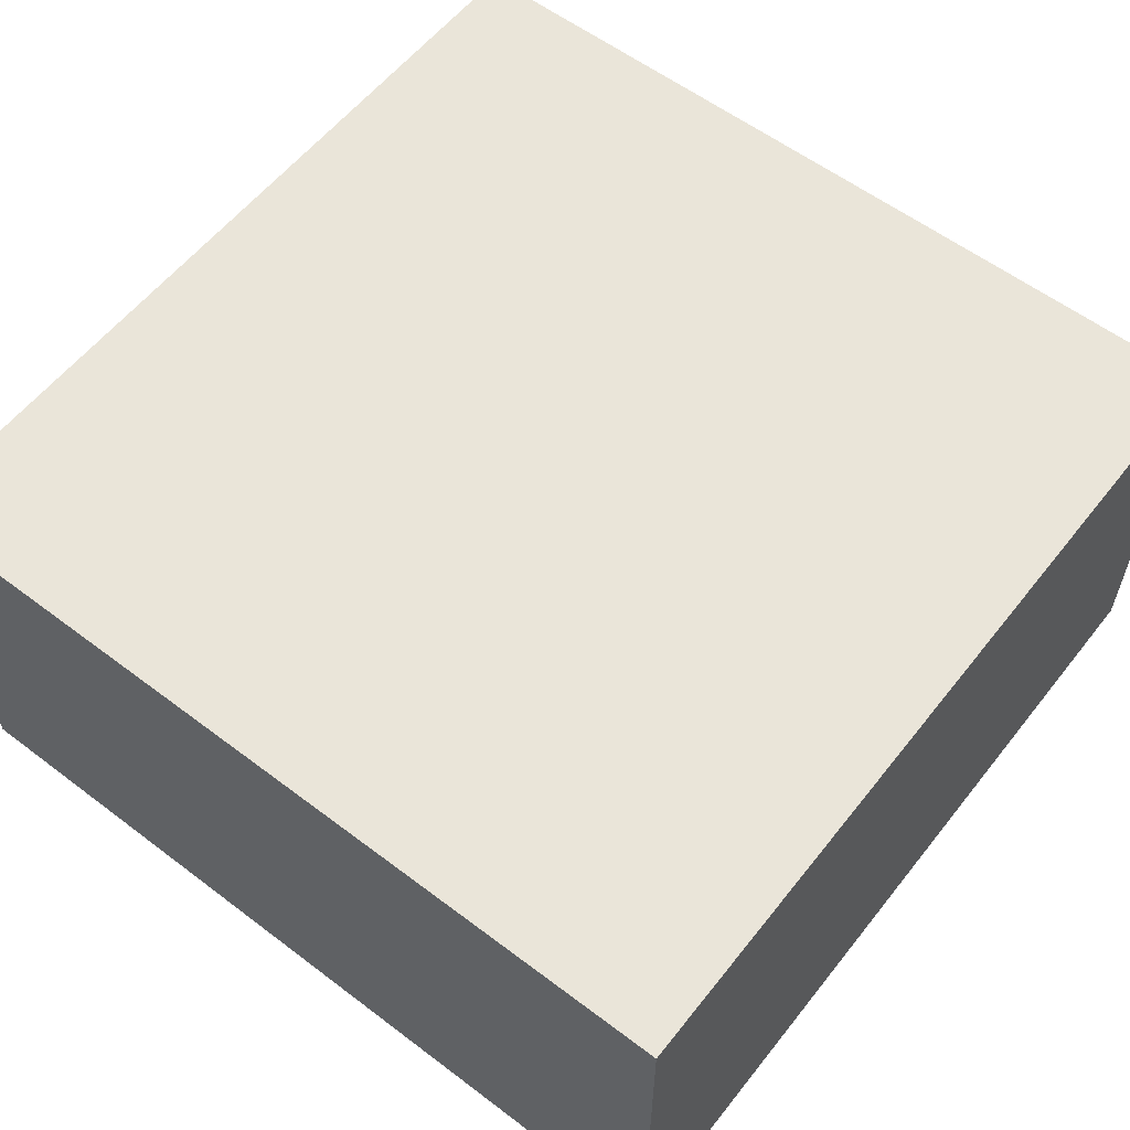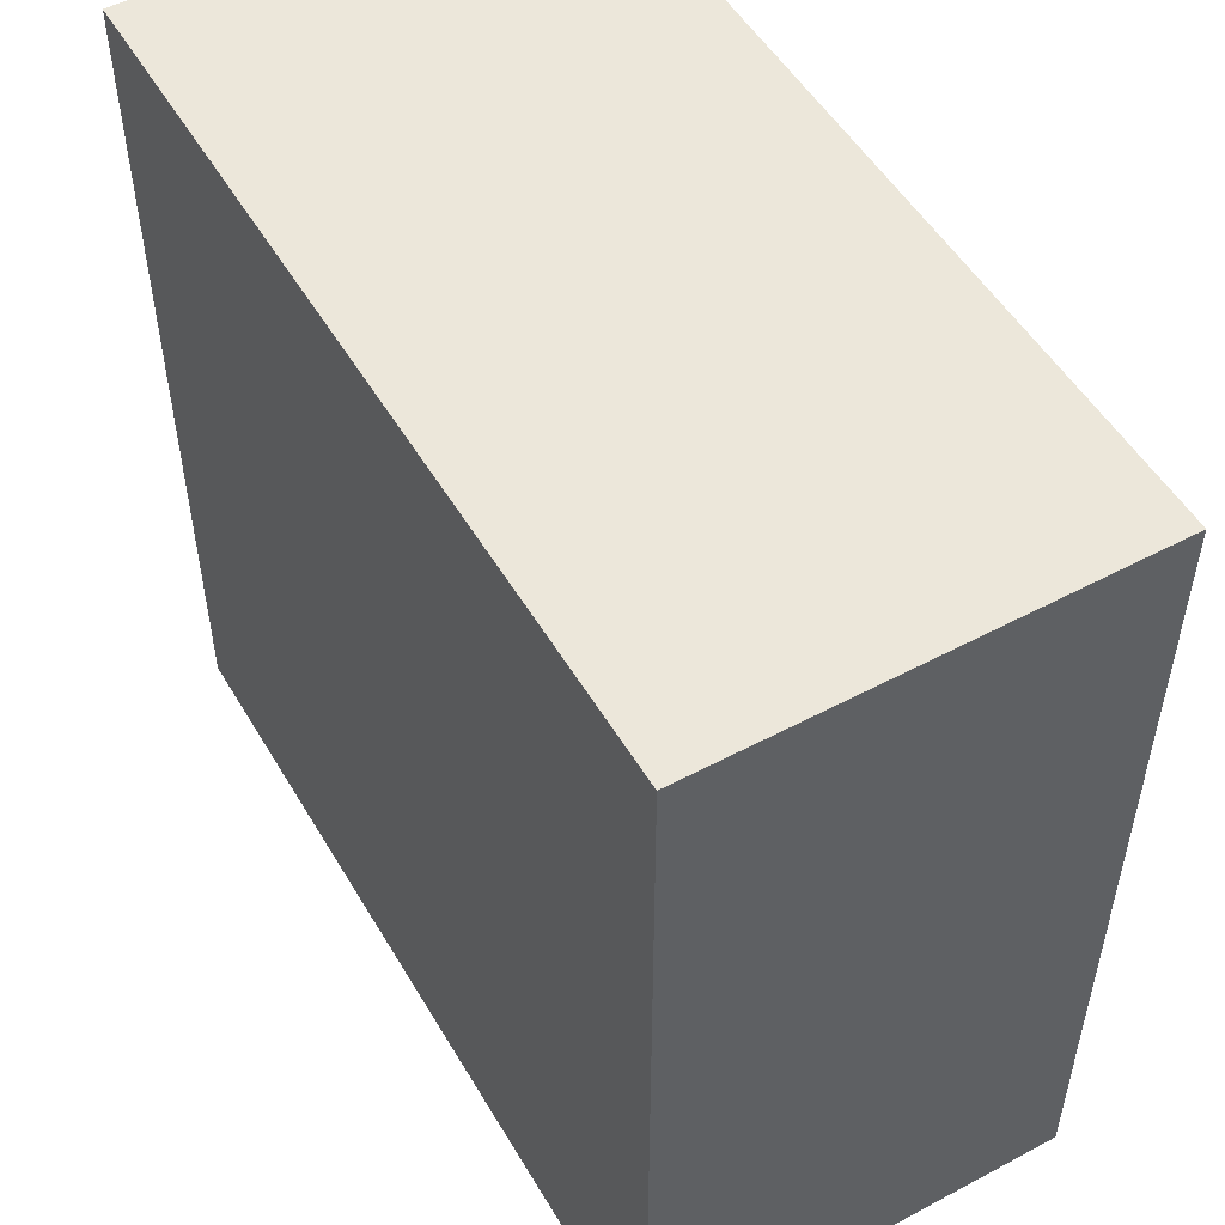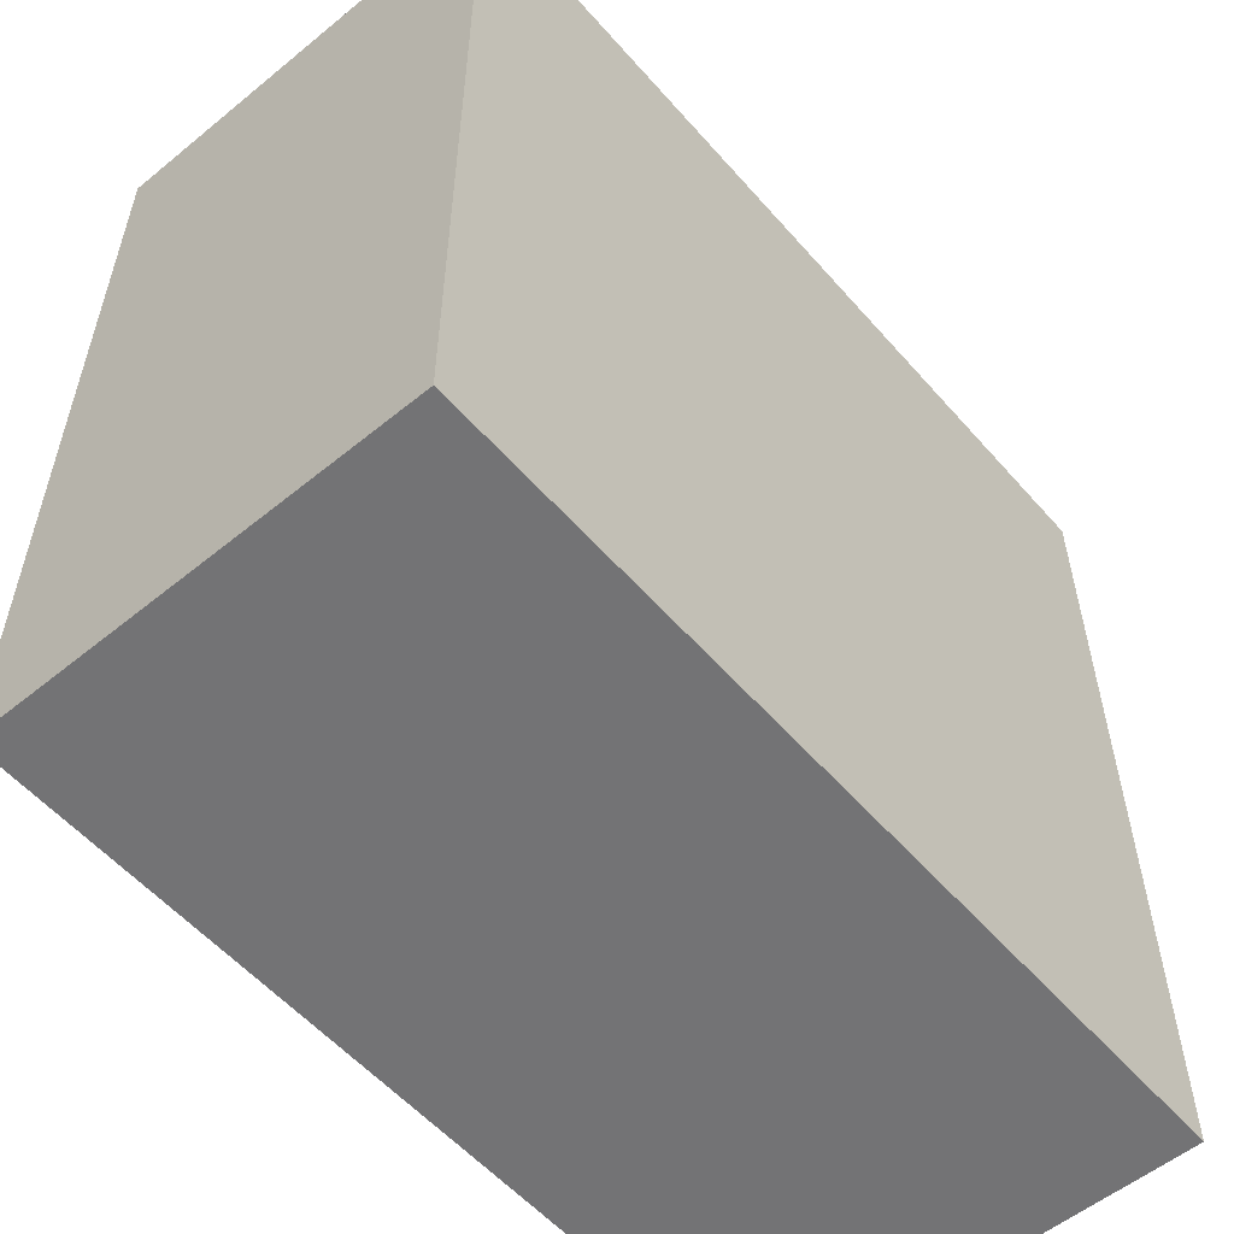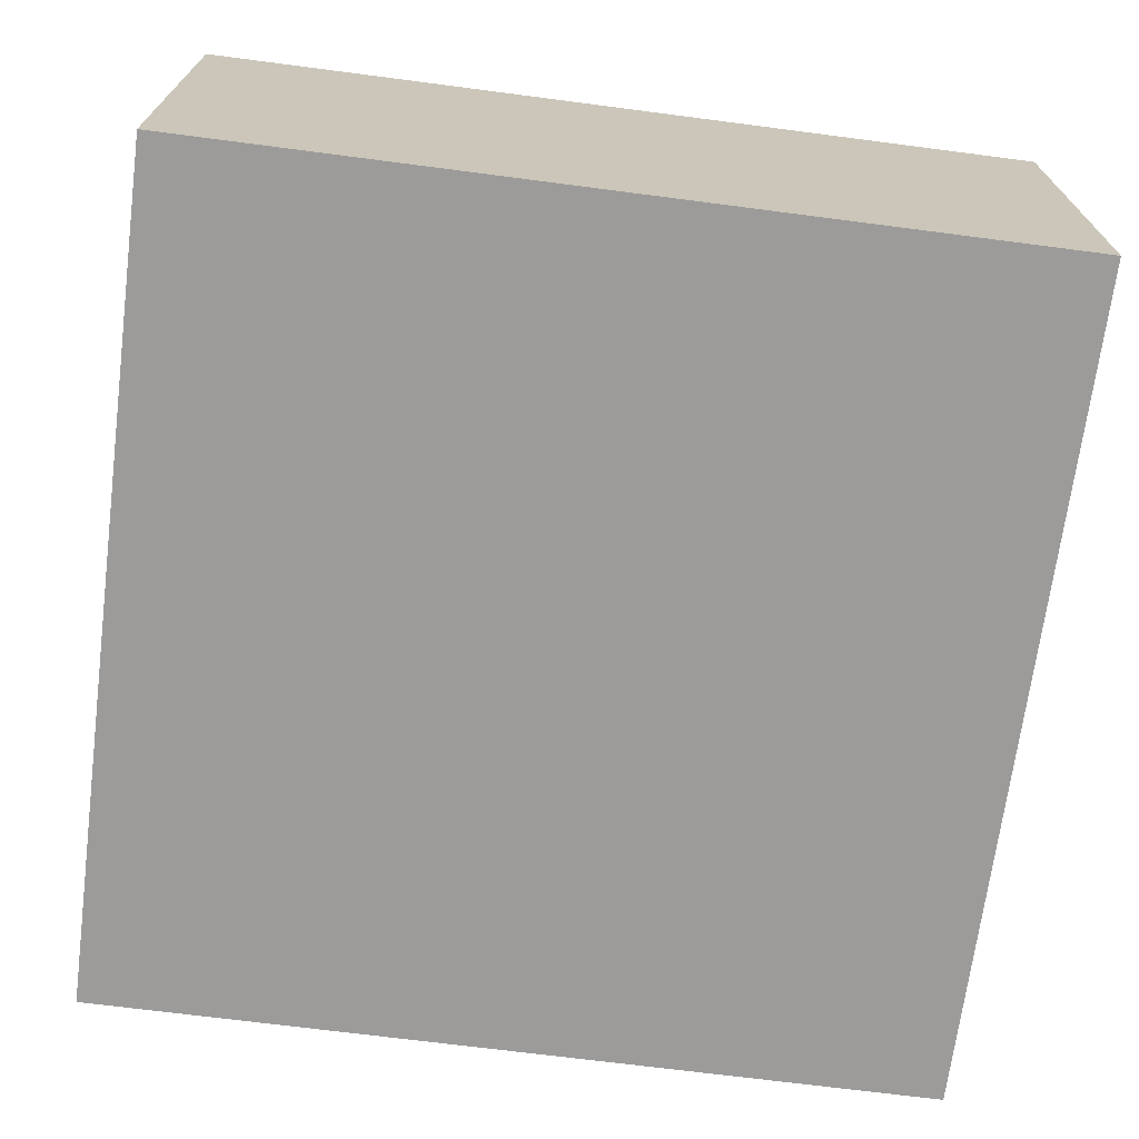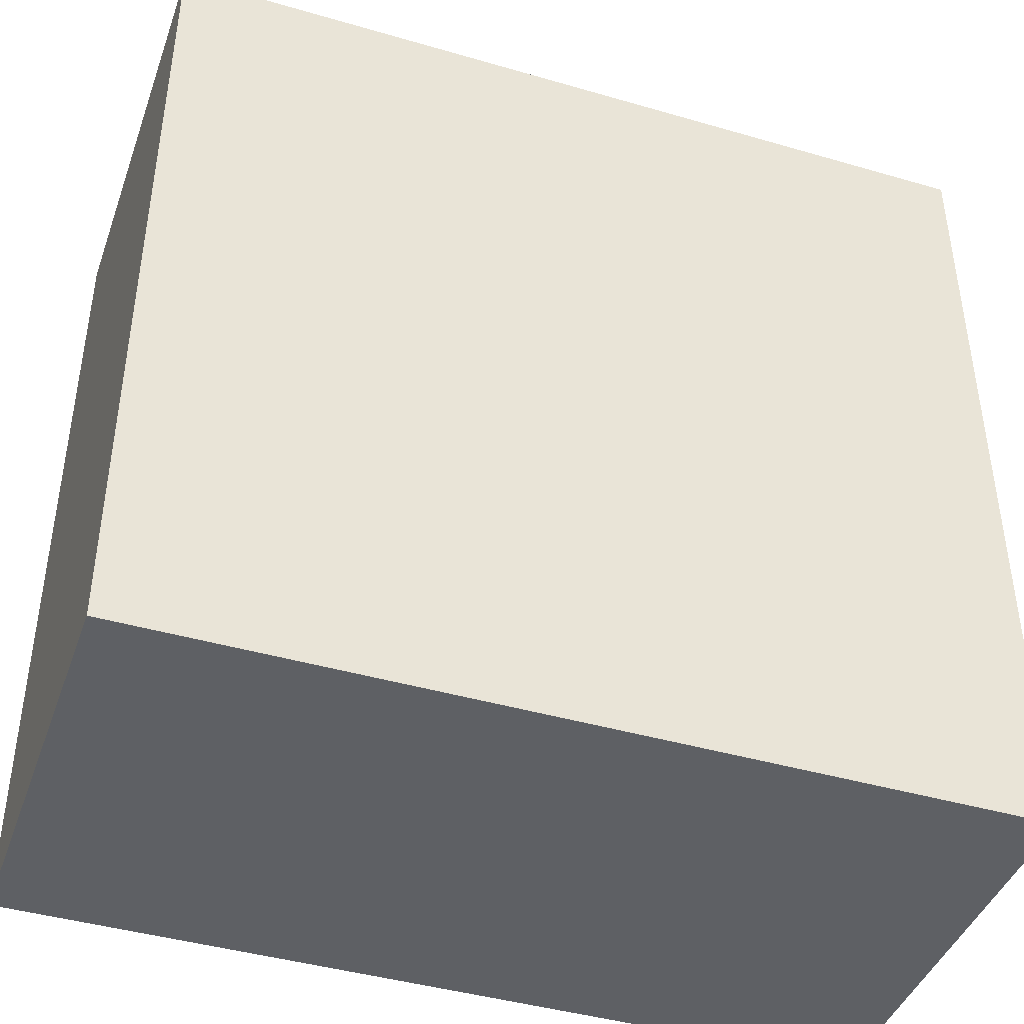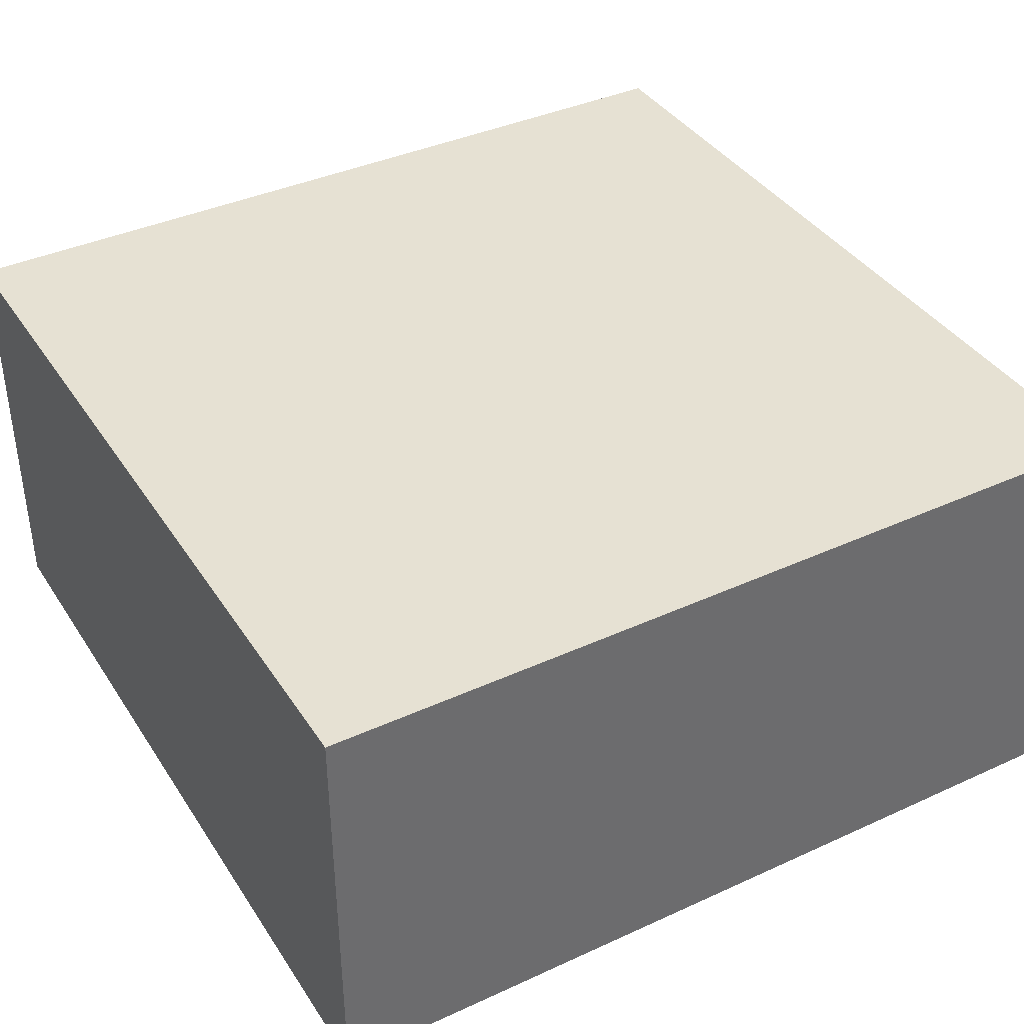
<metadata>
{"format":"obj","ext":"obj","renderer":"f3d","projection":"perspective","resolution":1024,"background":"white","views":[{"elev":58.3,"azim":38.0,"up":"+Y"},{"elev":51.9,"azim":-119.9,"up":"+Z"},{"elev":-56.0,"azim":130.5,"up":"+Z"},{"elev":-69.8,"azim":-97.4,"up":"+Y"},{"elev":-42.8,"azim":-19.1,"up":"+Z"},{"elev":38.9,"azim":-119.8,"up":"+Y"}]}
</metadata>
<code>
o
v 0.4 -0.4 -0.4
v 0.4 -0.4 -0.3
v 0.4 -0.4 -0.2
v 0.4 -0.4 0.4
v 0.4 -0.3 -0.4
v 0.4 -0.3 -0.3
v 0.4 -0.3 -0.2
v 0.4 -0.3 0.4
v 0.4 -0.2 -0.2
v 0.4 -0.2 0.4
v 0.4 0 -0.4
v 0.4 0 -0.2
v 0.4 0 0.4
v -0.4 -0.4 -0.4
v -0.4 -0.4 -0.3
v -0.4 -0.4 -0.2
v -0.4 -0.4 0.4
v -0.4 -0.3 -0.4
v -0.4 -0.3 -0.3
v -0.4 -0.3 -0.2
v -0.4 -0.3 0.4
v -0.4 -0.2 -0.2
v -0.4 -0.2 0.4
v -0.4 0 -0.4
v -0.4 0 -0.2
v -0.4 0 0.4
v 0.4 -0.4 -0.4
v 0.4 -0.3 -0.4
v 0.4 0 -0.4
v 0.2 -0.4 -0.4
v 0.2 -0.3 -0.4
v -0.2 -0.4 -0.4
v -0.2 -0.3 -0.4
v -0.4 -0.4 -0.4
v -0.4 -0.3 -0.4
v -0.4 0 -0.4
v 0.4 -0.4 0.4
v 0.4 -0.3 0.4
v 0.4 -0.2 0.4
v 0.4 0 0.4
v 0.2 -0.4 0.4
v 0.2 -0.3 0.4
v 0.1 -0.4 0.4
v 0.1 -0.3 0.4
v 0.1 -0.2 0.4
v -0.1 -0.4 0.4
v -0.1 -0.3 0.4
v -0.1 -0.2 0.4
v -0.2 -0.4 0.4
v -0.2 -0.3 0.4
v -0.4 -0.4 0.4
v -0.4 -0.3 0.4
v -0.4 -0.2 0.4
v -0.4 0 0.4
v 0.4 -0.4 -0.4
v 0.2 -0.4 -0.4
v -0.2 -0.4 -0.4
v -0.4 -0.4 -0.4
v 0.4 -0.4 -0.3
v 0.2 -0.4 -0.3
v -0.2 -0.4 -0.3
v -0.4 -0.4 -0.3
v 0.4 -0.4 -0.2
v -0.4 -0.4 -0.2
v 0.2 -0.4 0.2
v -0.2 -0.4 0.2
v 0.1 -0.4 0.3
v -0.1 -0.4 0.3
v 0.4 -0.4 0.4
v 0.2 -0.4 0.4
v 0.1 -0.4 0.4
v -0.1 -0.4 0.4
v -0.2 -0.4 0.4
v -0.4 -0.4 0.4
v 0.4 0 -0.4
v -0.4 0 -0.4
v 0.4 0 -0.2
v -0.4 0 -0.2
v 0.4 0 0.4
v -0.4 0 0.4
f 5 2 1
f 6 3 2
f 6 2 5
f 7 4 3
f 7 3 6
f 8 4 7
f 9 6 5
f 9 7 6
f 9 8 7
f 10 8 9
f 11 9 5
f 12 10 9
f 12 9 11
f 13 10 12
f 14 15 18
f 15 16 19
f 18 15 19
f 16 17 20
f 19 16 20
f 20 17 21
f 18 19 22
f 19 20 22
f 20 21 22
f 22 21 23
f 18 22 24
f 22 23 25
f 24 22 25
f 25 23 26
f 30 28 27
f 31 29 28
f 31 28 30
f 32 31 30
f 33 29 31
f 33 31 32
f 34 33 32
f 35 29 33
f 35 33 34
f 36 29 35
f 37 38 41
f 38 39 42
f 41 38 42
f 41 42 43
f 42 39 44
f 43 42 44
f 39 40 45
f 44 39 45
f 43 44 46
f 44 45 47
f 46 44 47
f 45 40 48
f 47 45 48
f 46 47 49
f 47 48 49
f 49 48 50
f 49 50 51
f 50 48 52
f 51 50 52
f 48 40 53
f 52 48 53
f 53 40 54
f 59 56 55
f 60 57 56
f 60 56 59
f 61 58 57
f 61 57 60
f 62 58 61
f 63 60 59
f 63 61 60
f 63 62 61
f 64 62 63
f 65 64 63
f 66 64 65
f 67 66 65
f 68 66 67
f 69 65 63
f 70 67 65
f 70 65 69
f 71 68 67
f 71 67 70
f 72 66 68
f 72 68 71
f 73 64 66
f 73 66 72
f 74 64 73
f 75 76 77
f 77 76 78
f 77 78 79
f 79 78 80

</code>
